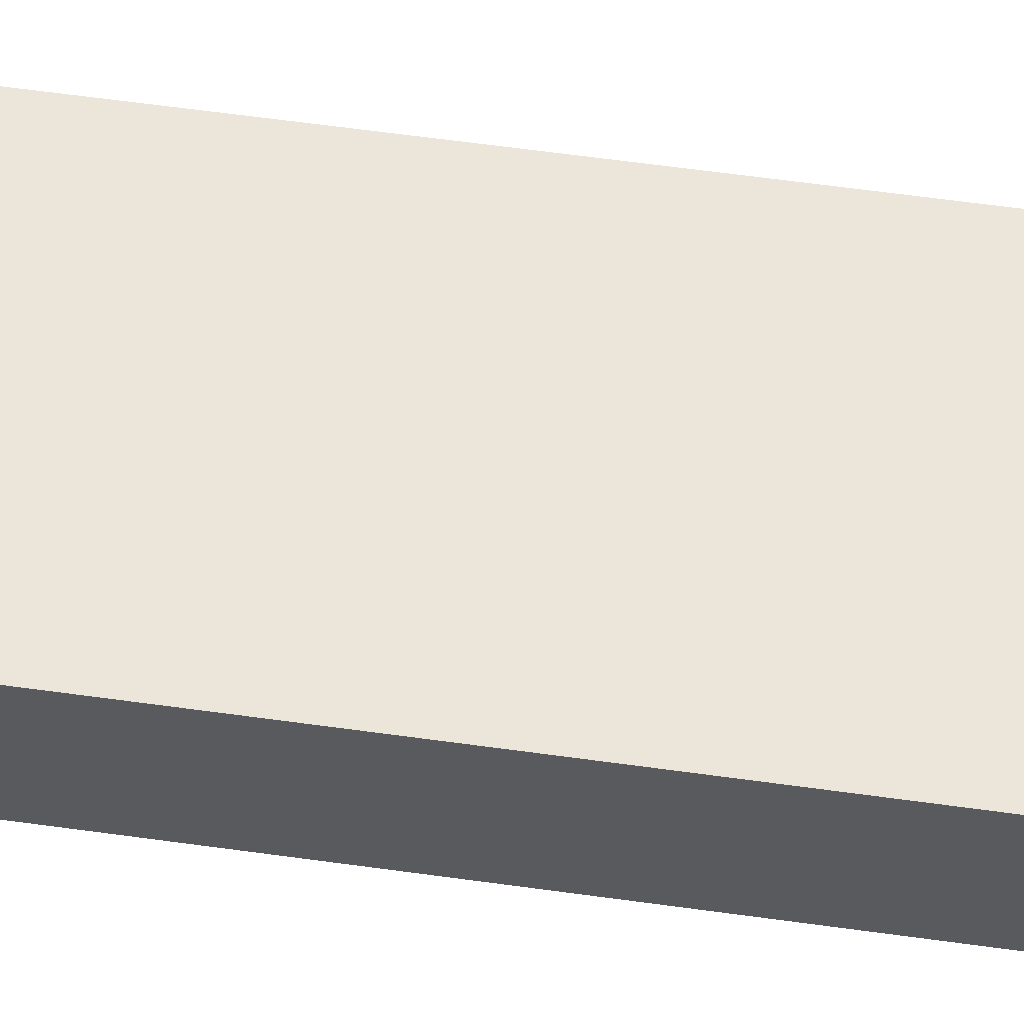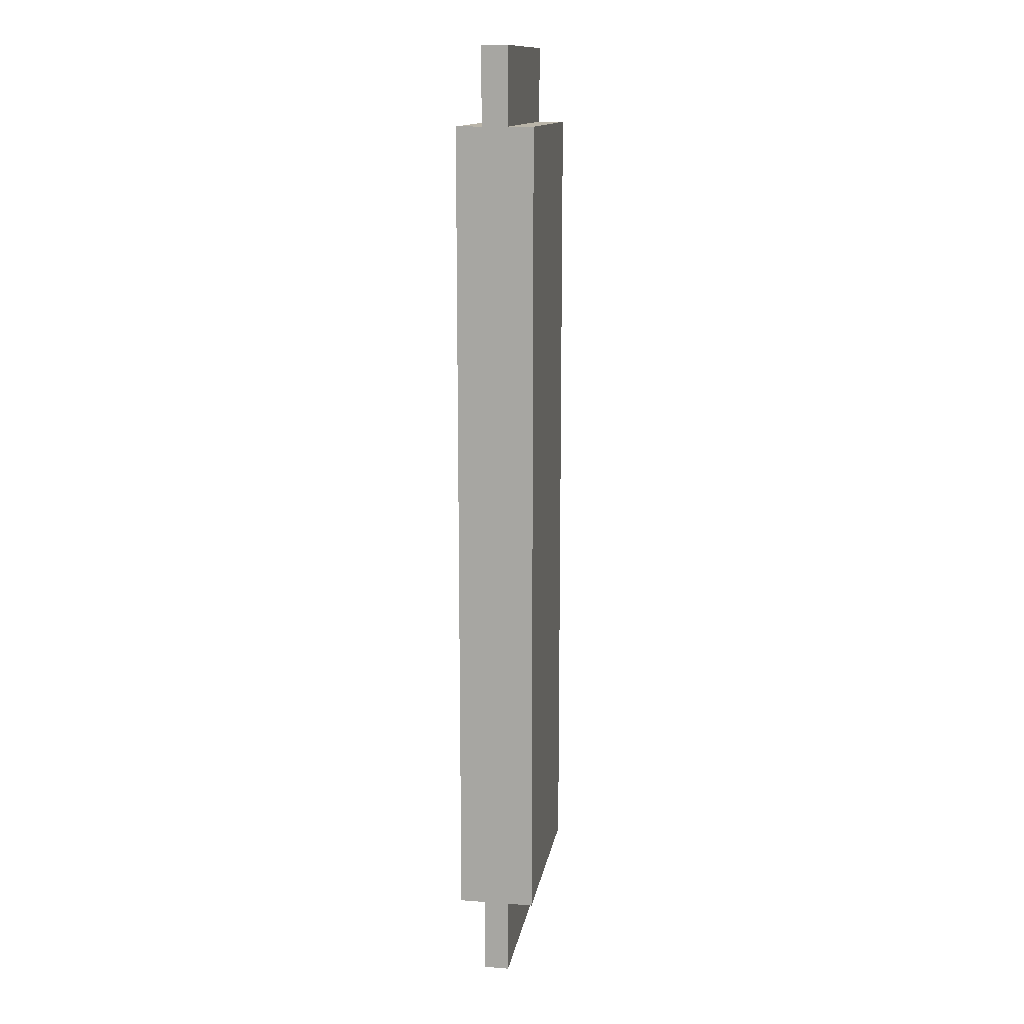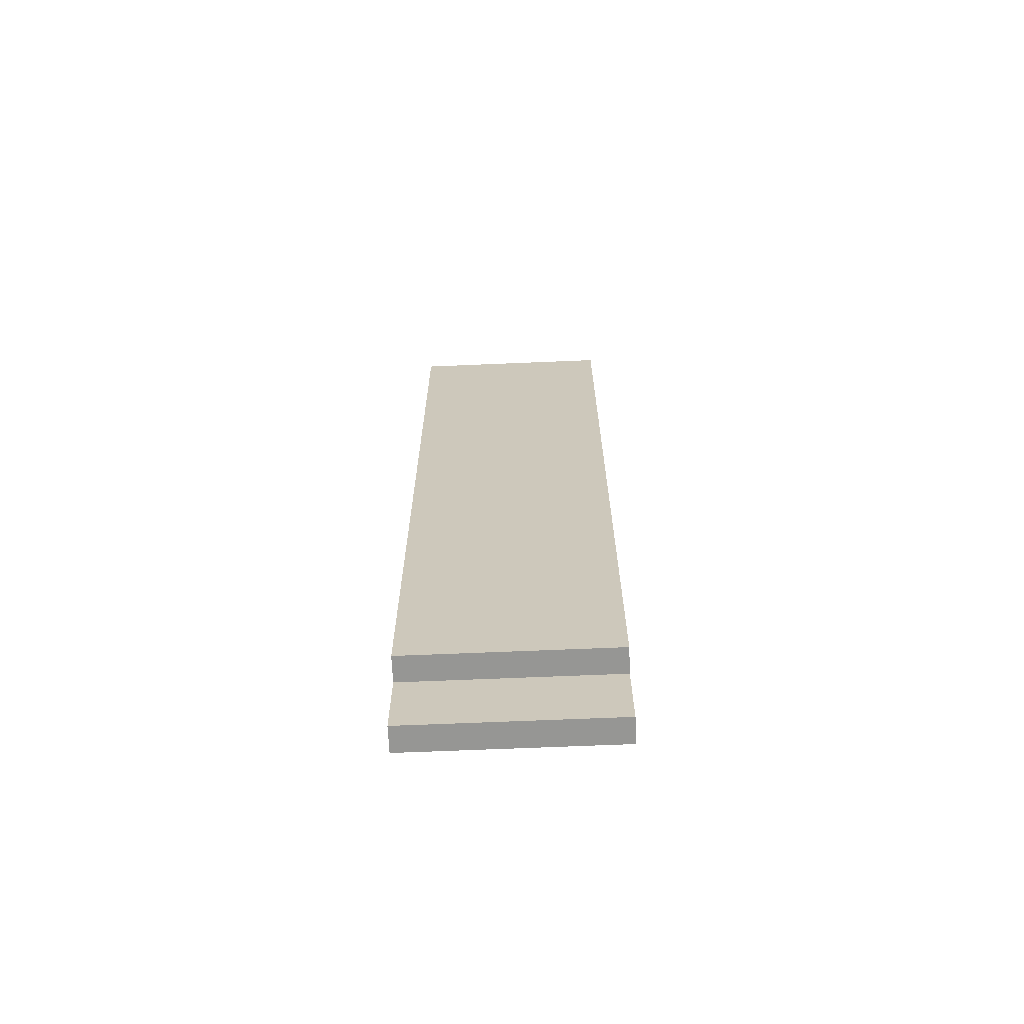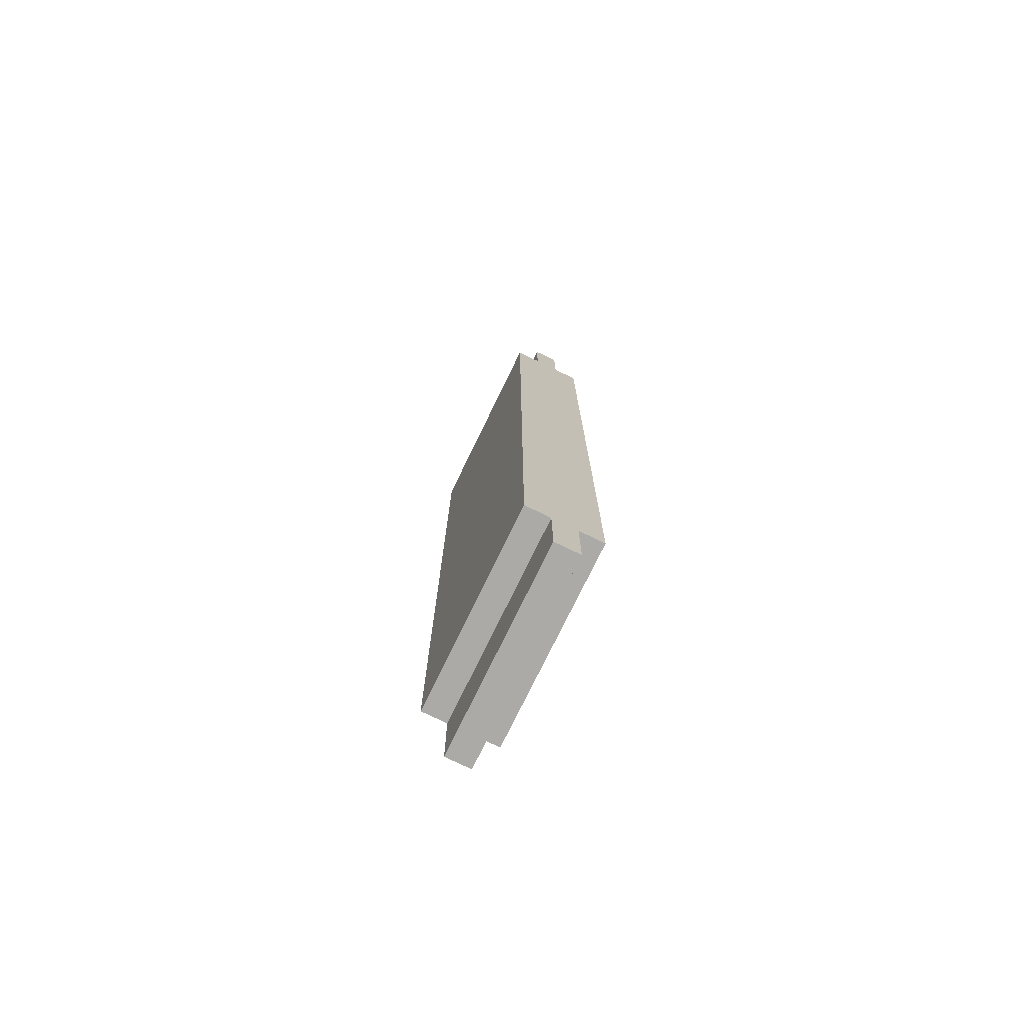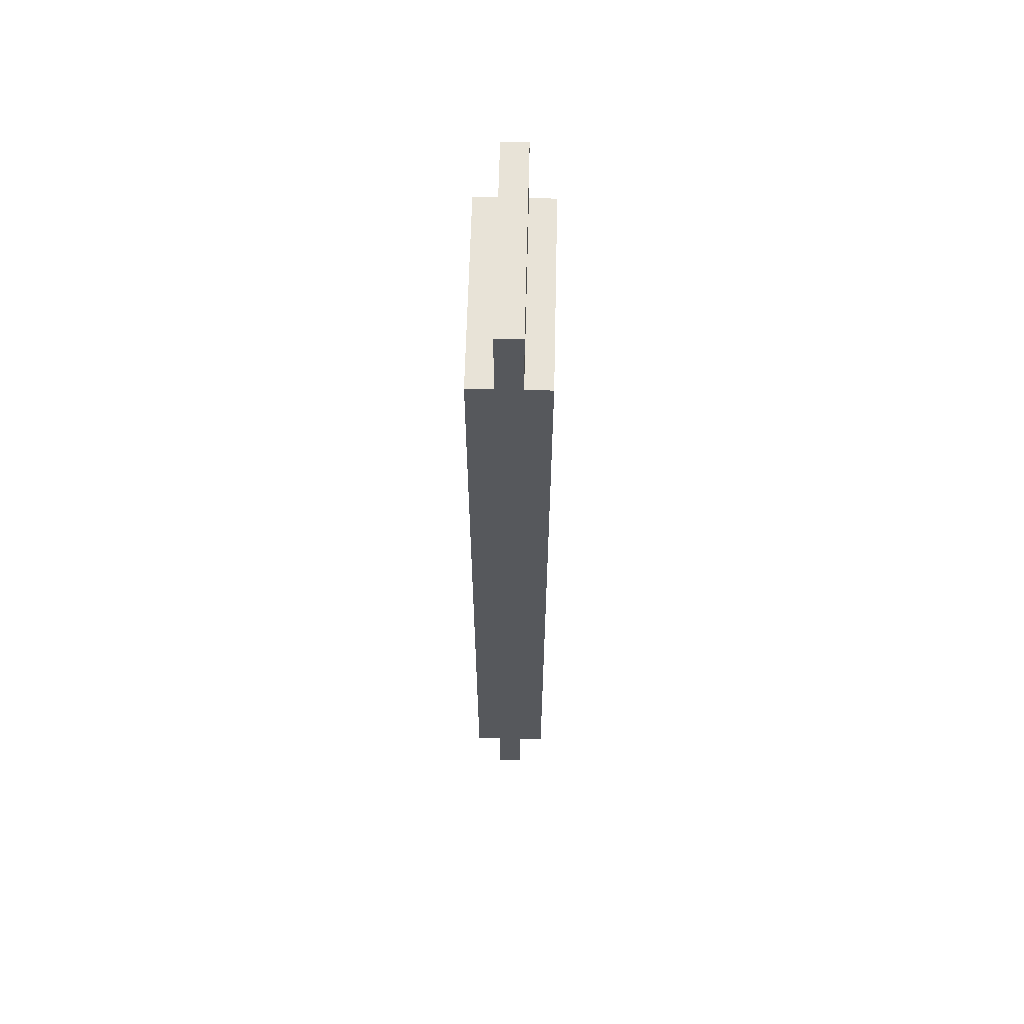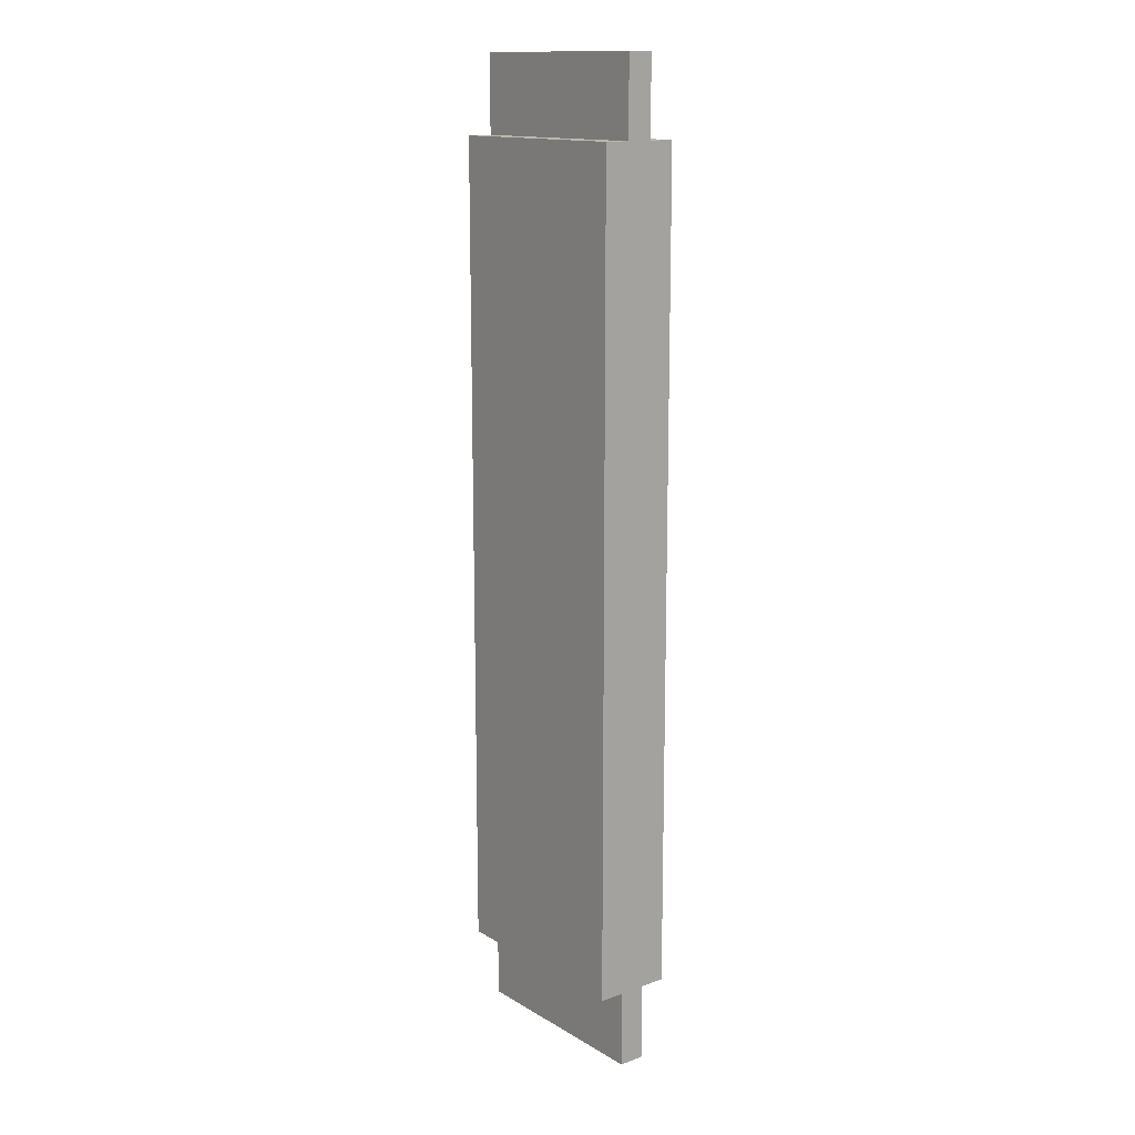
<metadata>
{"format":"obj","ext":"obj","renderer":"f3d","projection":"perspective","resolution":1024,"background":"white","views":[{"elev":57.3,"azim":98.4,"up":"+Y"},{"elev":13.7,"azim":-80.5,"up":"+Z"},{"elev":-67.7,"azim":-177.6,"up":"+Z"},{"elev":-75.9,"azim":-115.9,"up":"+Z"},{"elev":61.7,"azim":-88.6,"up":"+Z"},{"elev":14.3,"azim":51.5,"up":"+Z"}]}
</metadata>
<code>
o Group67/mesh103/mesh103-geometry#mesh103-geometry
v -0.4477 -0.02034 -0.1155
v -0.4083 -0.02526 -0.1155
v -0.4477 -0.02526 -0.1155
v -0.4083 -0.02034 -0.1155
v -0.4477 -0.02526 -0.1303
v -0.4477 -0.03511 -0.1155
v -0.4083 -0.02034 0.04204
v -0.4083 -0.03019 -0.1155
v -0.4083 -0.02526 -0.1303
v -0.4477 -0.03019 -0.1155
v -0.4477 -0.03511 0.04204
v -0.4477 -0.02034 0.04204
v -0.4083 -0.03511 -0.1155
v -0.4083 -0.03019 -0.1303
v -0.4477 -0.03019 -0.1303
v -0.4477 -0.03019 0.04204
v -0.4477 -0.02526 0.04204
v -0.4083 -0.02526 0.04204
v -0.4083 -0.03019 0.04204
v -0.4083 -0.03511 0.04204
v -0.4477 -0.03019 0.05681
v -0.4083 -0.02526 0.05681
v -0.4477 -0.02526 0.05681
v -0.4083 -0.03019 0.05681
f 1 2 3
f 2 1 4
f 3 2 1
f 4 1 2
f 2 5 3
f 3 5 2
f 6 1 3
f 3 1 6
f 1 7 4
f 4 7 1
f 4 8 2
f 2 8 4
f 5 2 9
f 9 2 5
f 5 10 3
f 3 10 5
f 11 1 6
f 6 1 11
f 6 3 10
f 10 3 6
f 7 1 12
f 12 1 7
f 7 13 4
f 4 13 7
f 4 13 8
f 8 13 4
f 14 2 8
f 8 2 14
f 2 14 9
f 9 14 2
f 14 5 9
f 9 5 14
f 10 5 15
f 15 5 10
f 16 1 11
f 11 1 16
f 13 11 6
f 6 11 13
f 10 13 6
f 6 13 10
f 1 17 12
f 12 17 1
f 17 7 12
f 12 7 17
f 18 13 7
f 7 13 18
f 13 10 8
f 8 10 13
f 10 14 8
f 8 14 10
f 5 14 15
f 15 14 5
f 14 10 15
f 15 10 14
f 17 1 16
f 16 1 17
f 11 19 16
f 16 19 11
f 11 13 20
f 20 13 11
f 7 17 18
f 18 17 7
f 19 13 18
f 18 13 19
f 21 17 16
f 16 17 21
f 19 11 20
f 20 11 19
f 19 21 16
f 16 21 19
f 13 19 20
f 20 19 13
f 17 22 18
f 18 22 17
f 22 19 18
f 18 19 22
f 17 21 23
f 23 21 17
f 21 19 24
f 24 19 21
f 22 17 23
f 23 17 22
f 19 22 24
f 24 22 19
f 21 22 23
f 23 22 21
f 22 21 24
f 24 21 22

</code>
